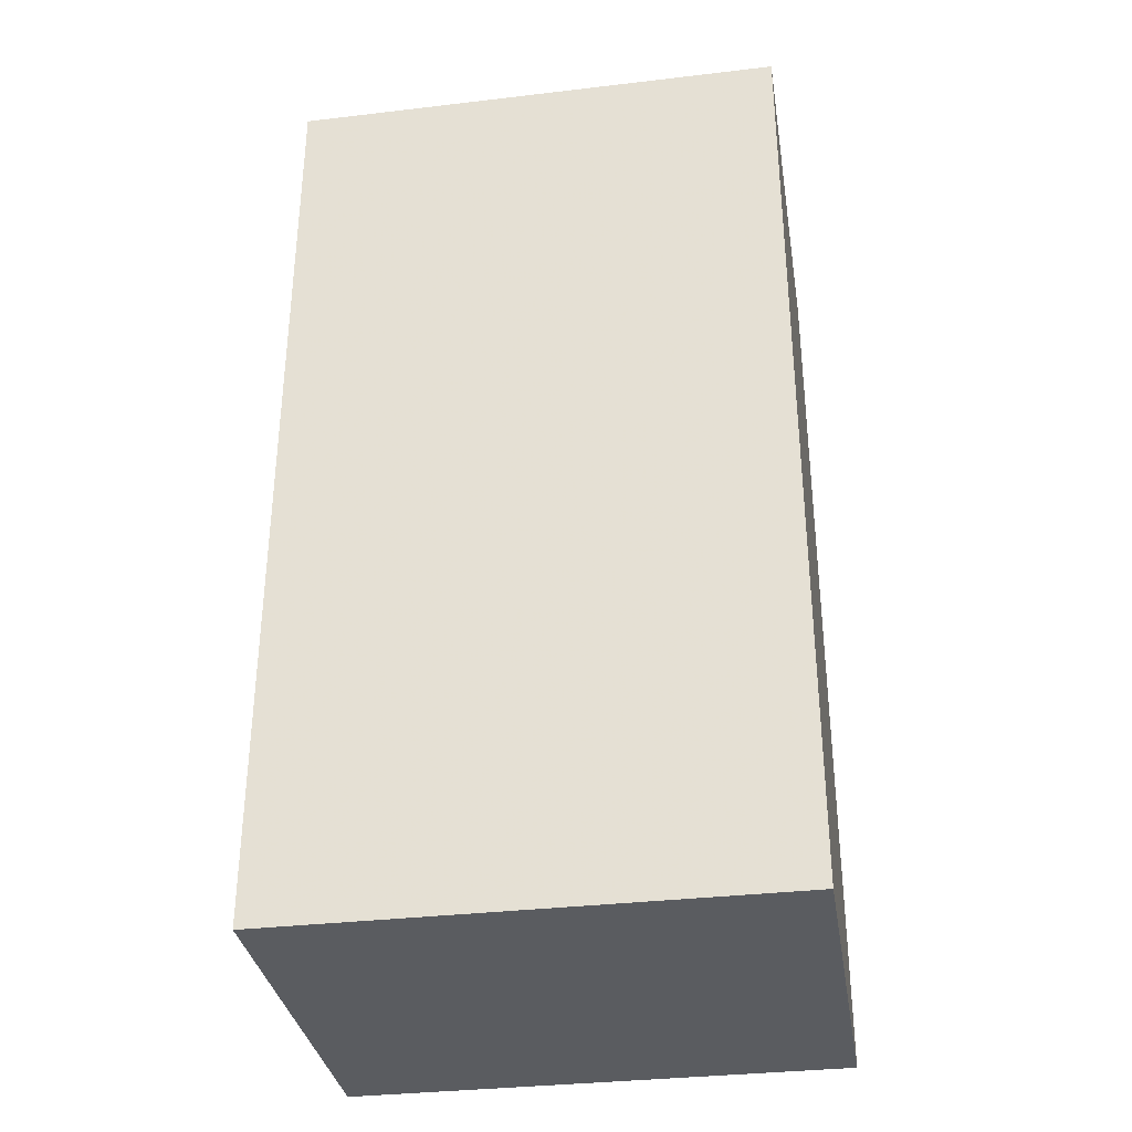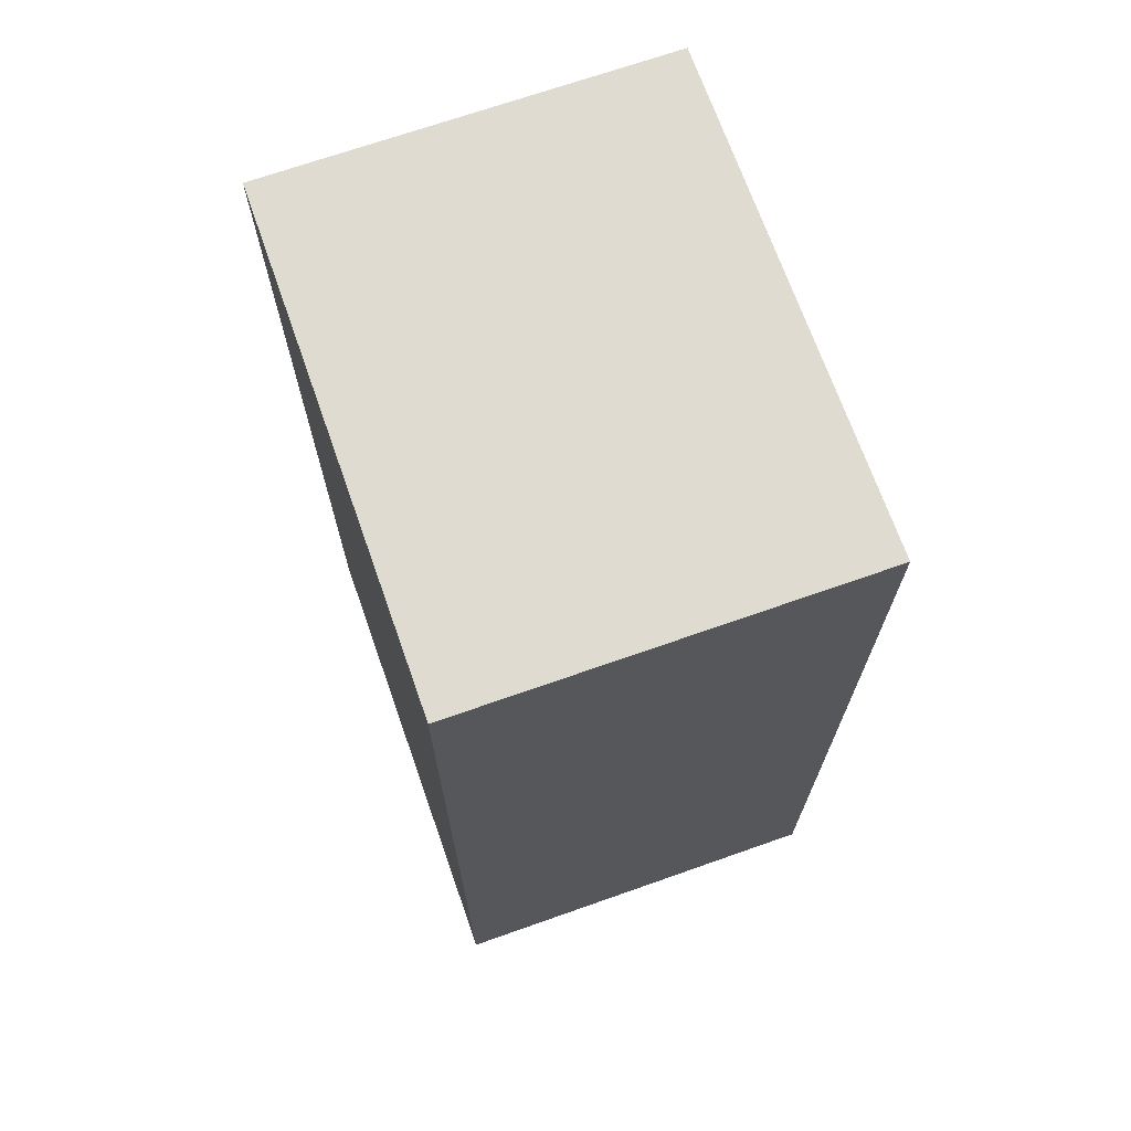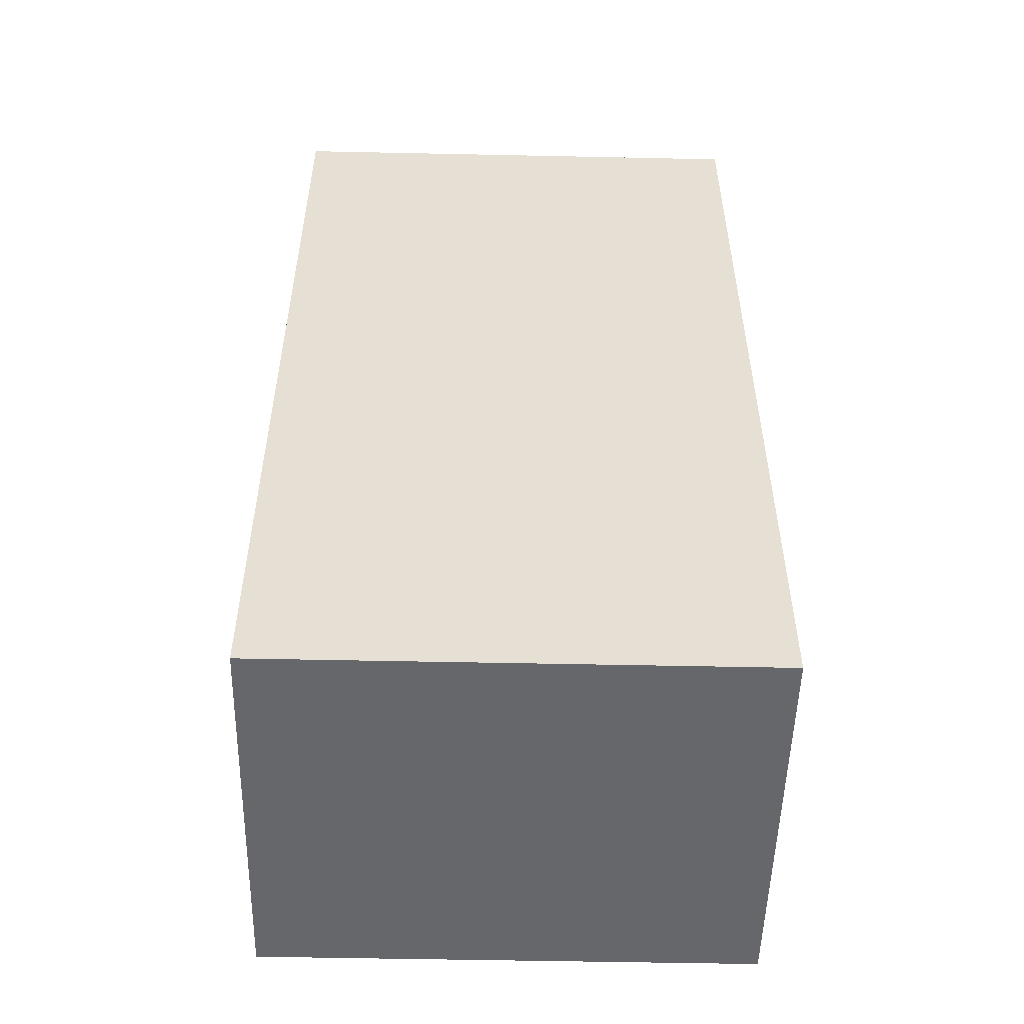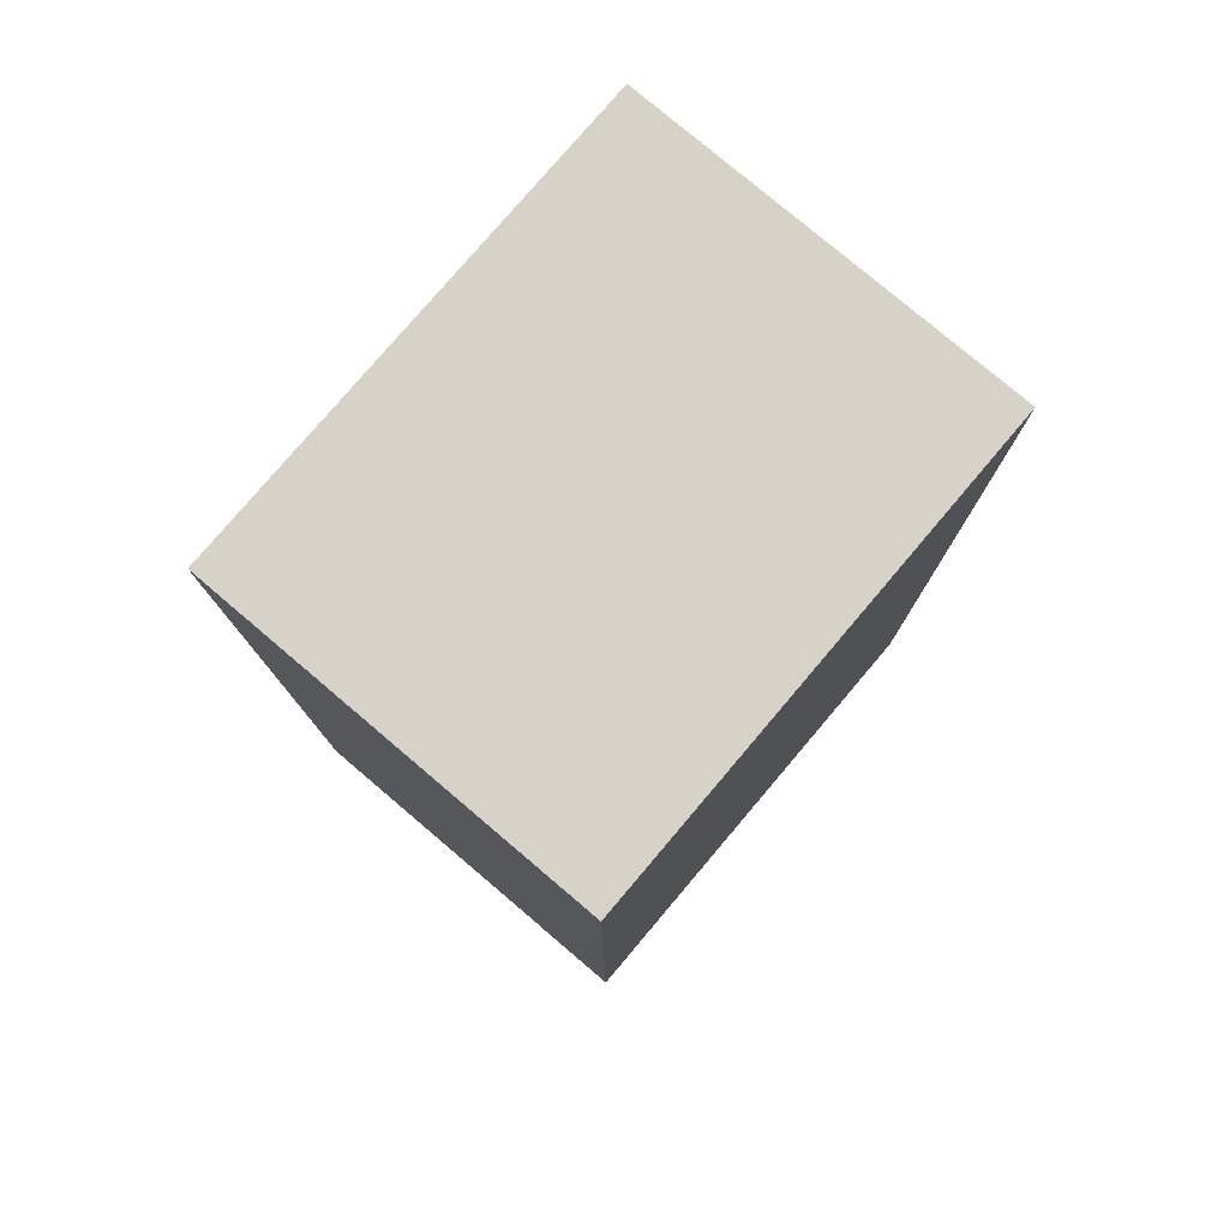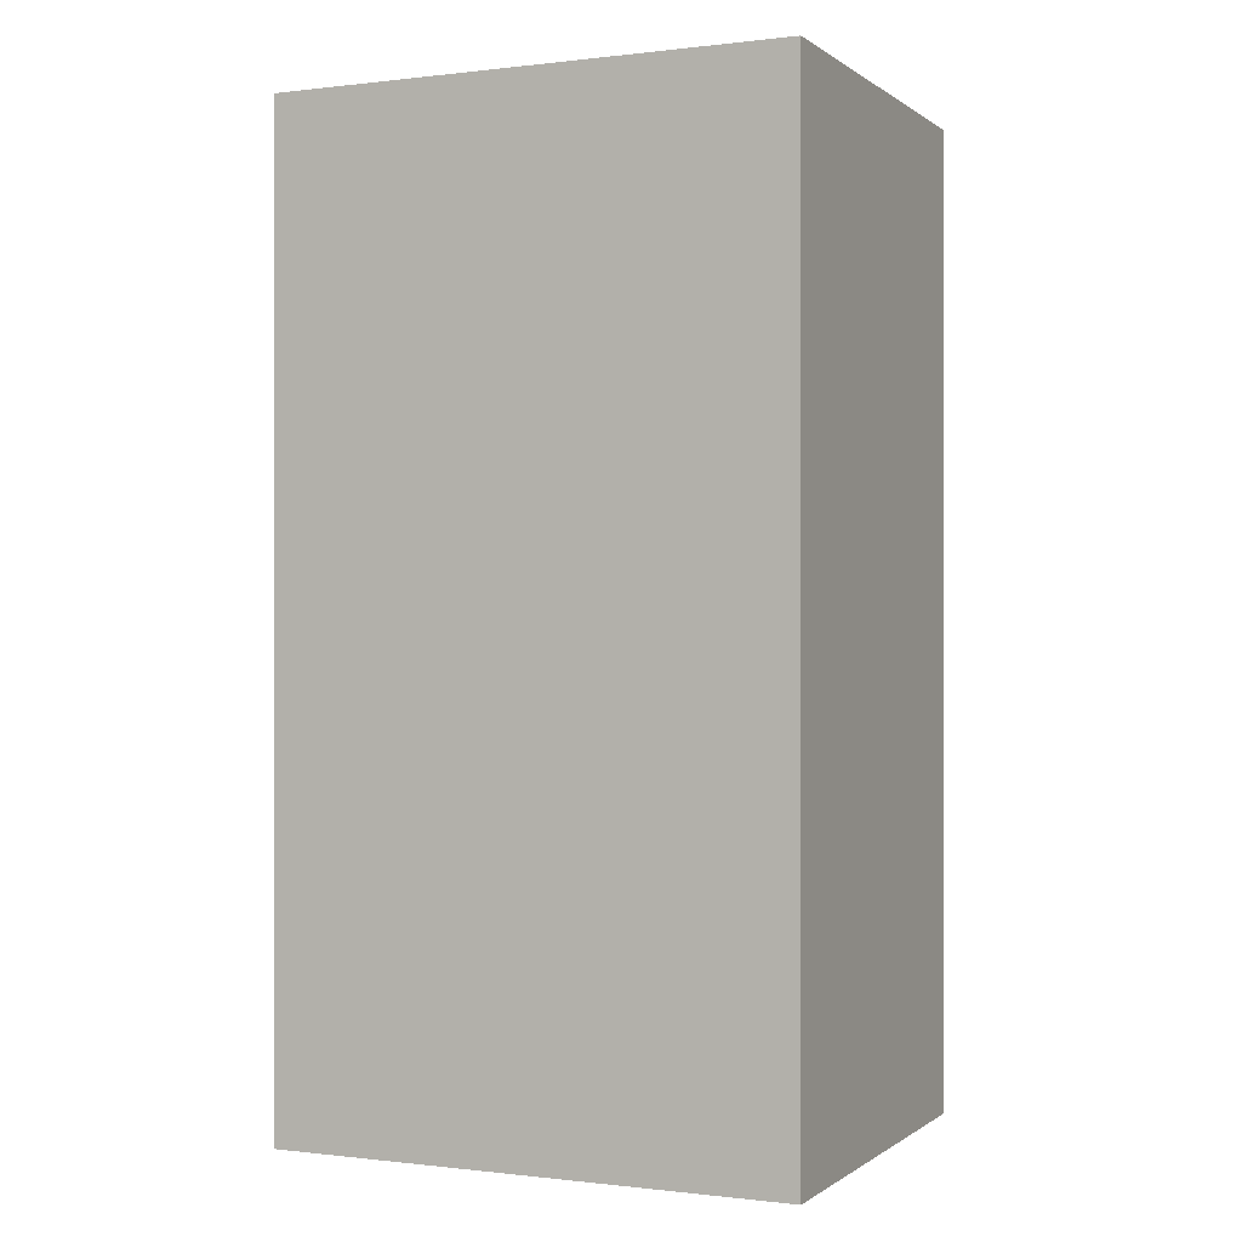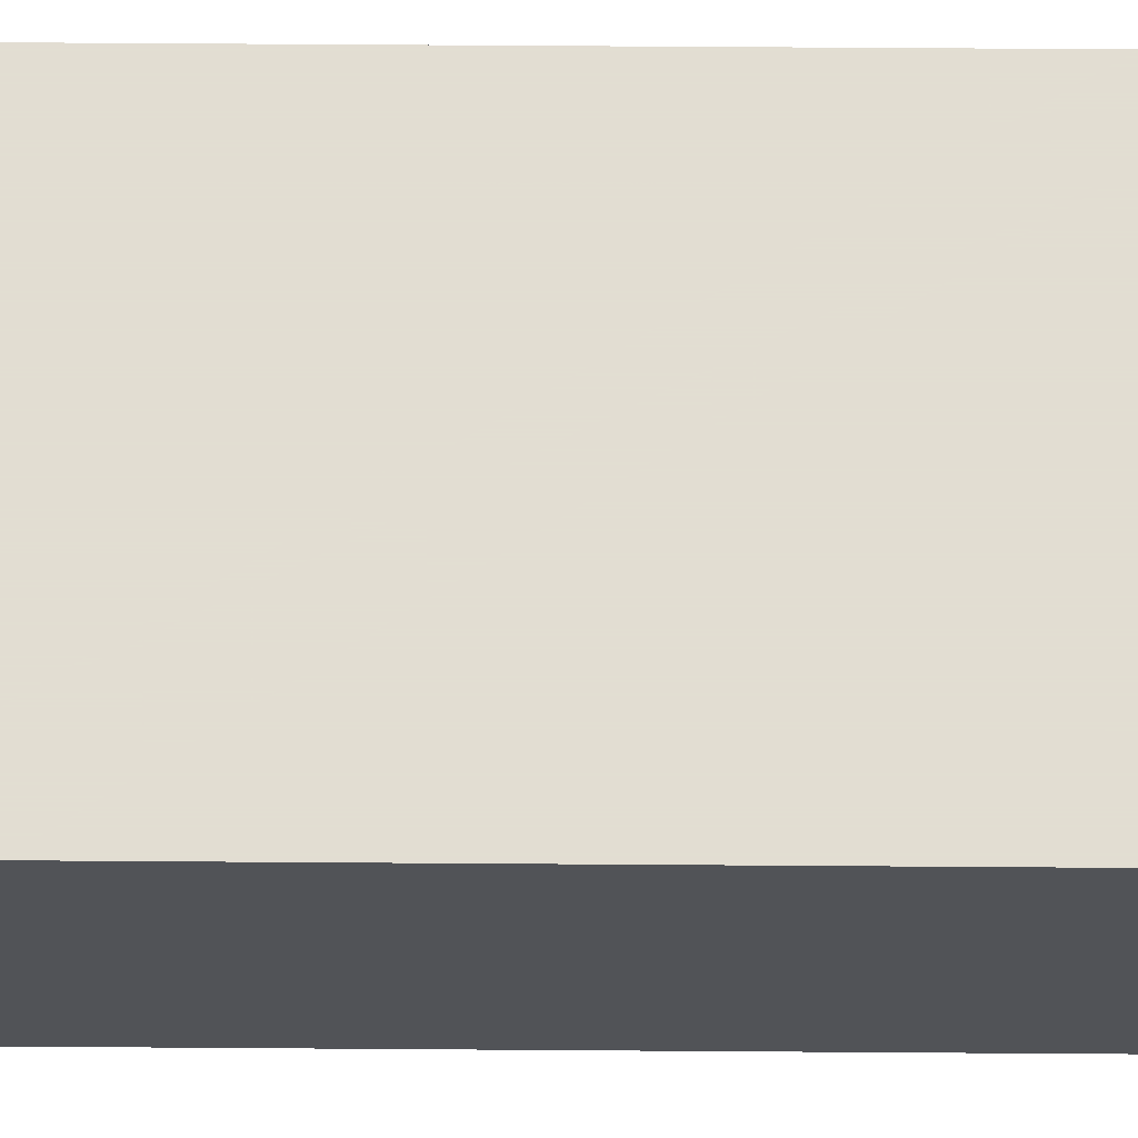
<metadata>
{"format":"obj","ext":"obj","renderer":"f3d","projection":"perspective","resolution":1024,"background":"white","views":[{"elev":-33.9,"azim":9.1,"up":"+Z"},{"elev":69.9,"azim":70.6,"up":"+Z"},{"elev":-52.2,"azim":178.7,"up":"+Z"},{"elev":78.5,"azim":-49.7,"up":"+Z"},{"elev":-0.2,"azim":-155.6,"up":"+Z"},{"elev":68.1,"azim":-89.6,"up":"+Y"}]}
</metadata>
<code>
v -0.3145 -0.2509 -0.5939
v -0.3145 -0.2509 0.5939
v -0.3145 0.2509 -0.5939
v -0.3145 0.2509 0.5939
v 0.3145 -0.2509 -0.5939
v 0.3145 -0.2509 0.5939
v 0.3145 0.2509 -0.5939
v 0.3145 0.2509 0.5939
f 2 4 1
f 5 2 1
f 1 4 3
f 3 5 1
f 2 8 4
f 6 2 5
f 6 8 2
f 4 8 3
f 7 5 3
f 3 8 7
f 7 6 5
f 8 6 7

</code>
